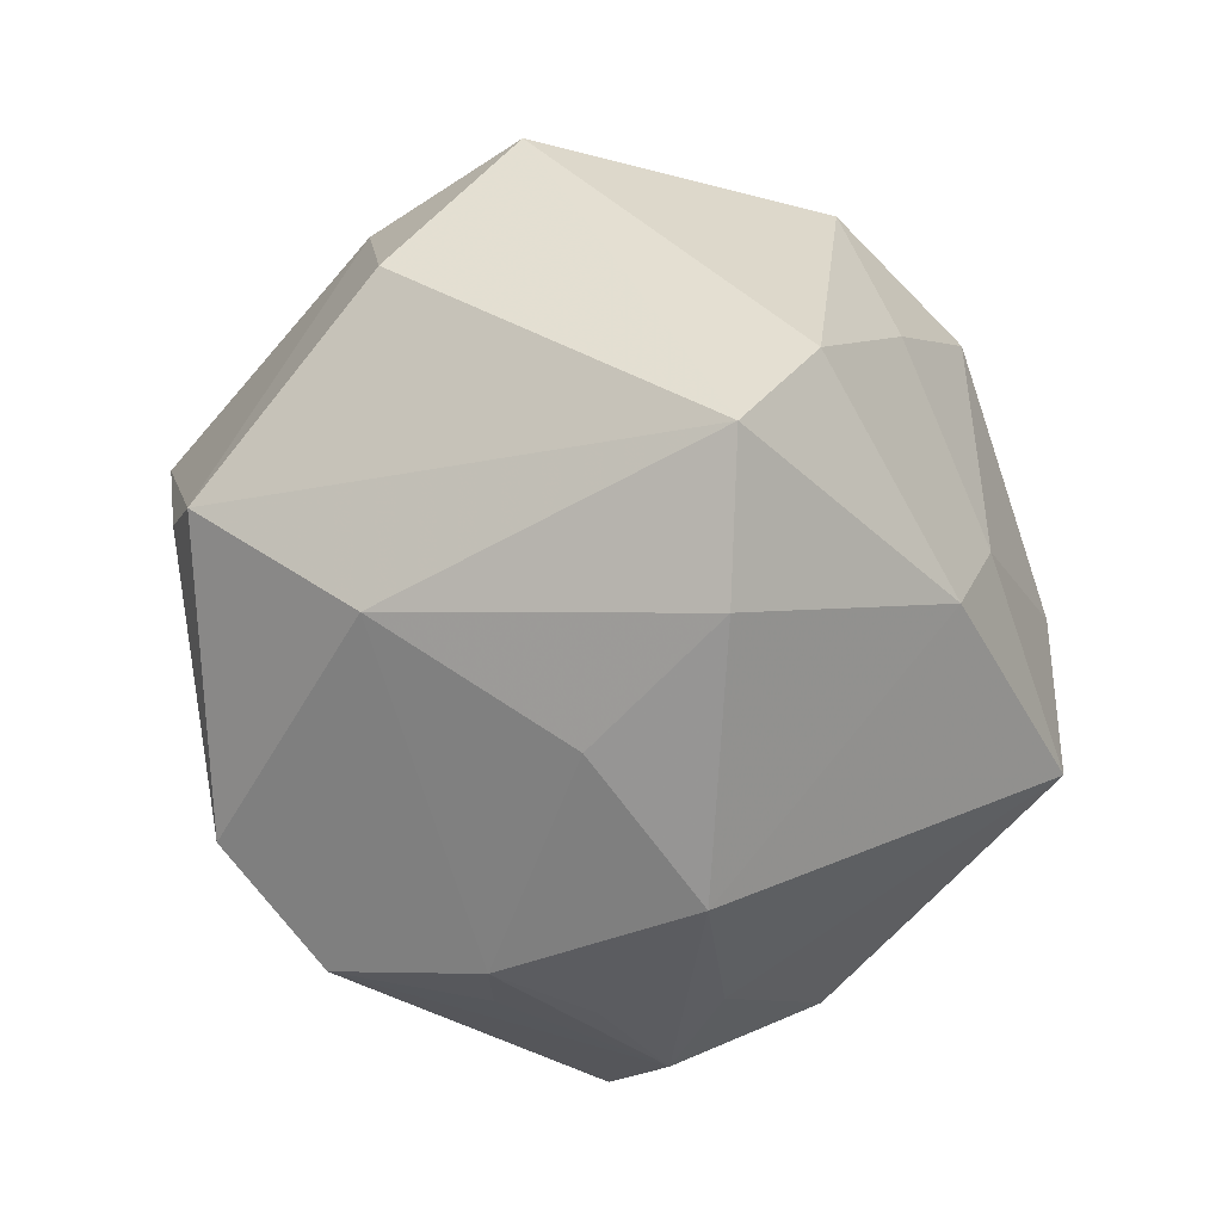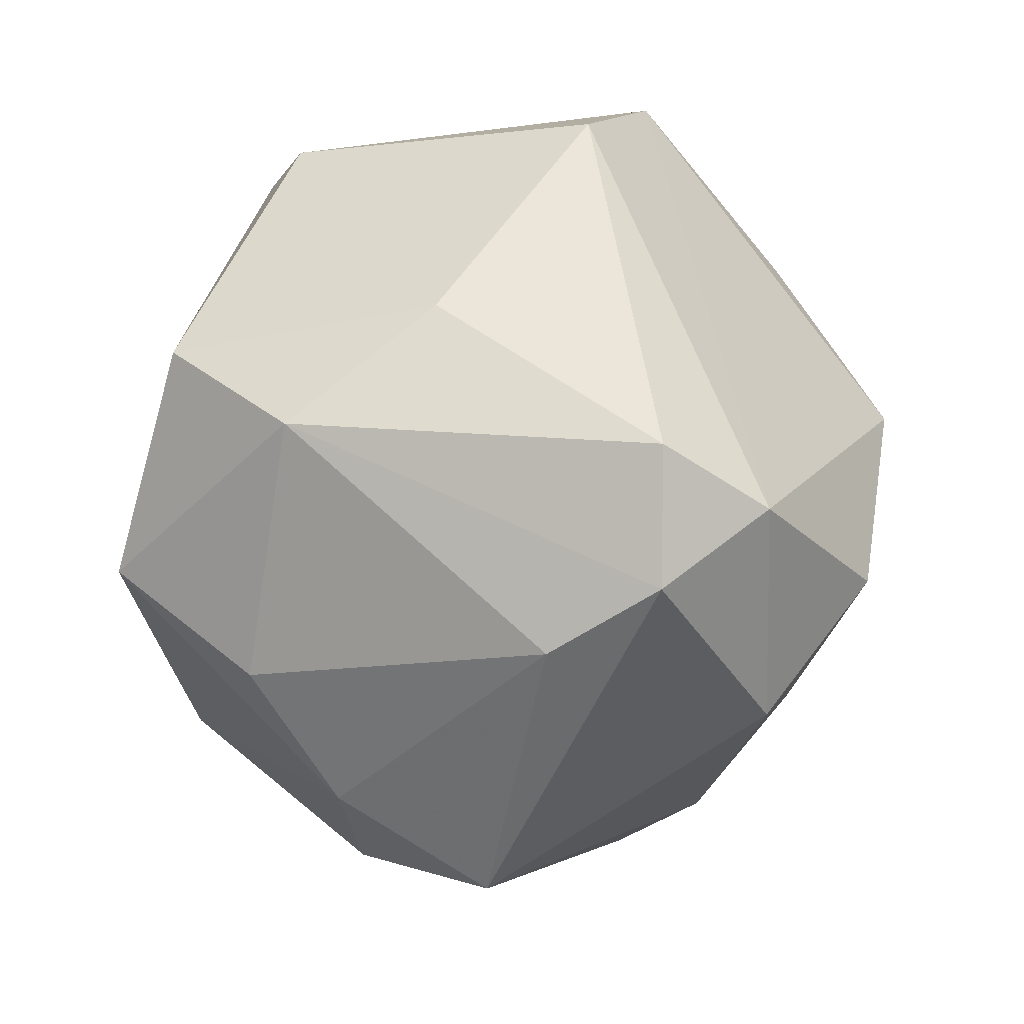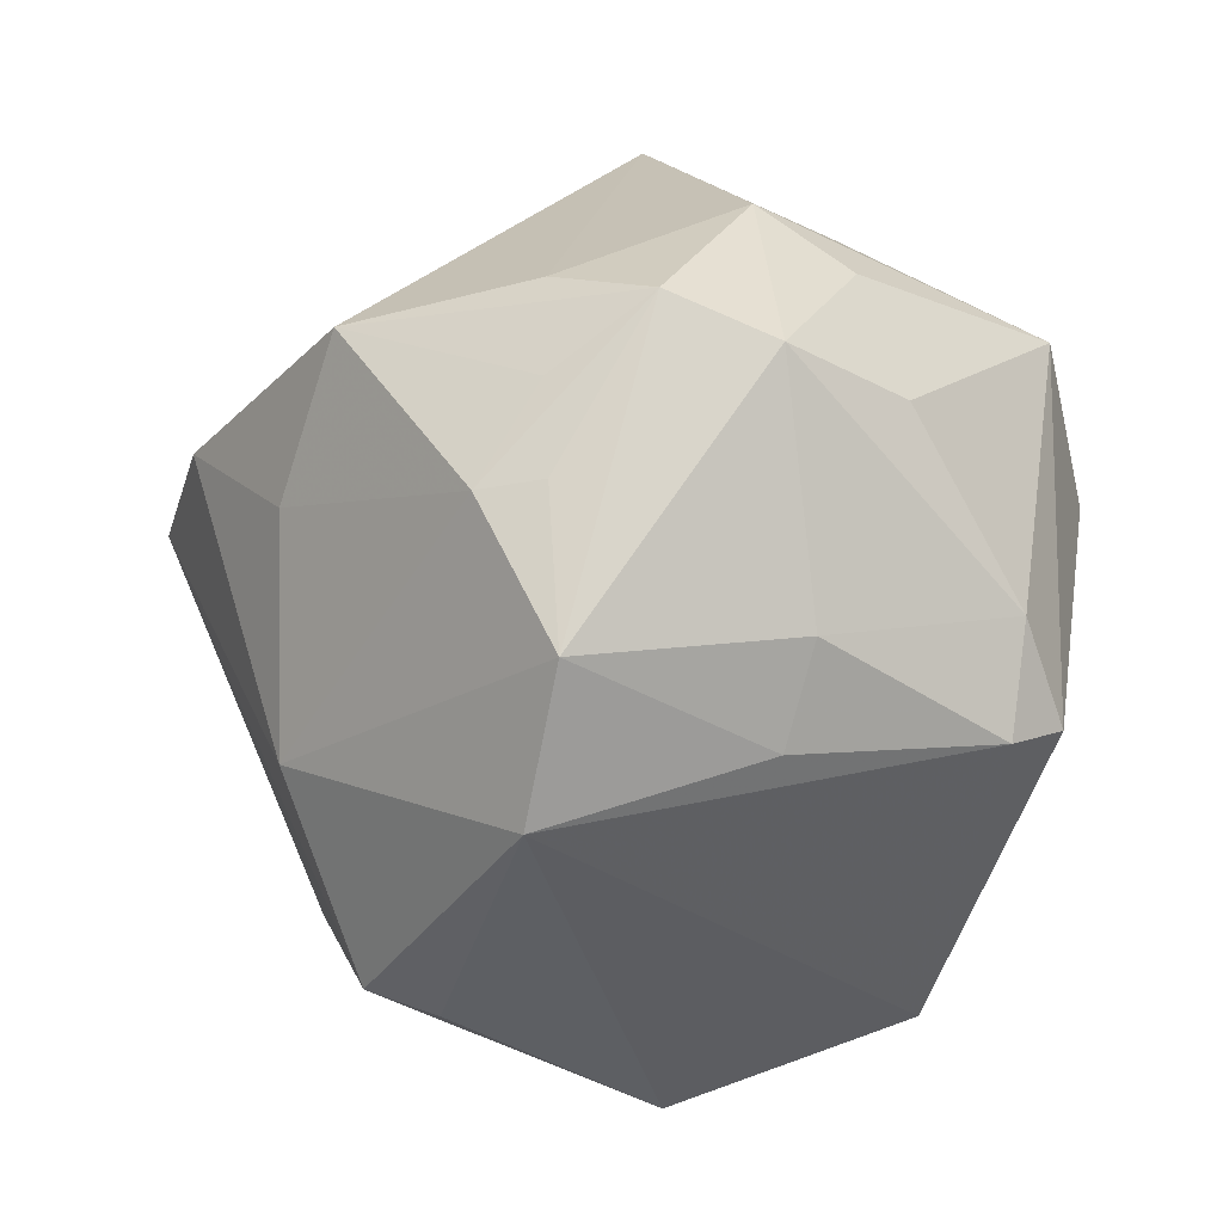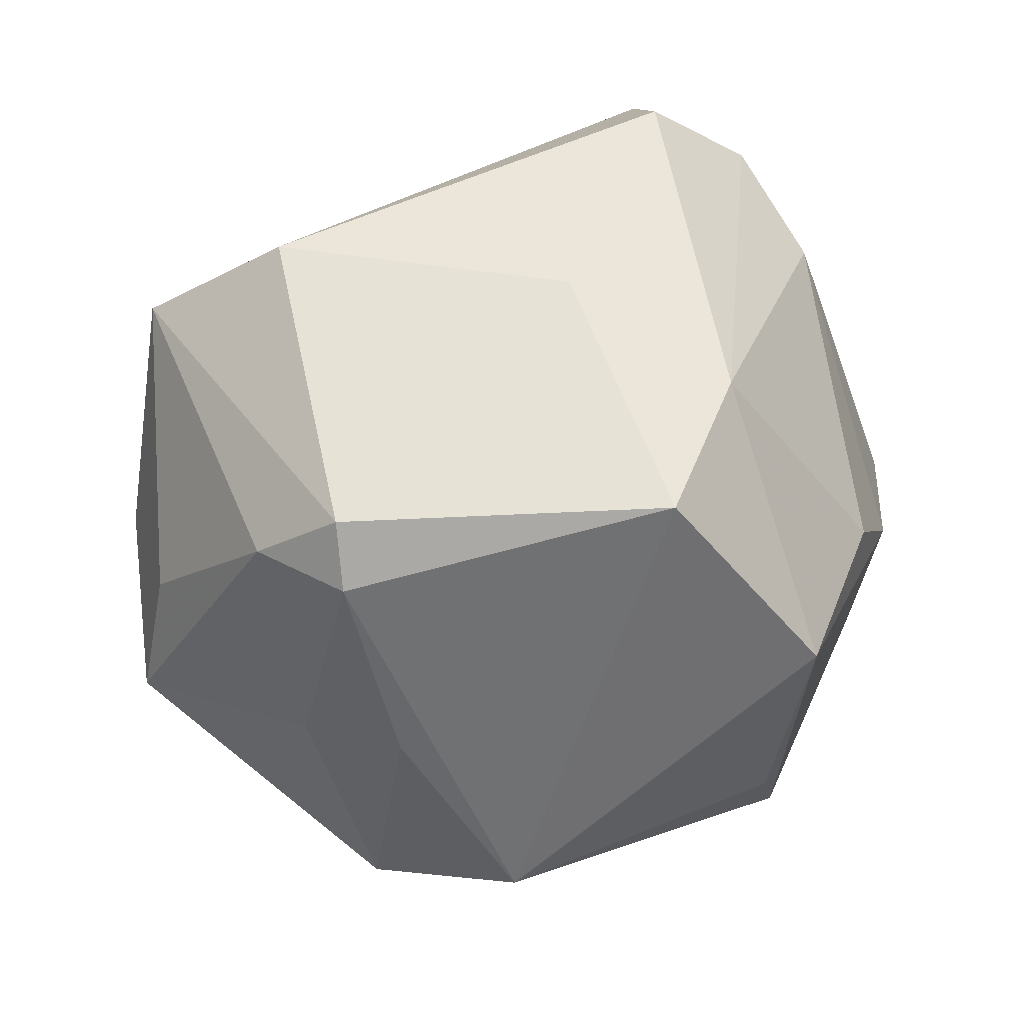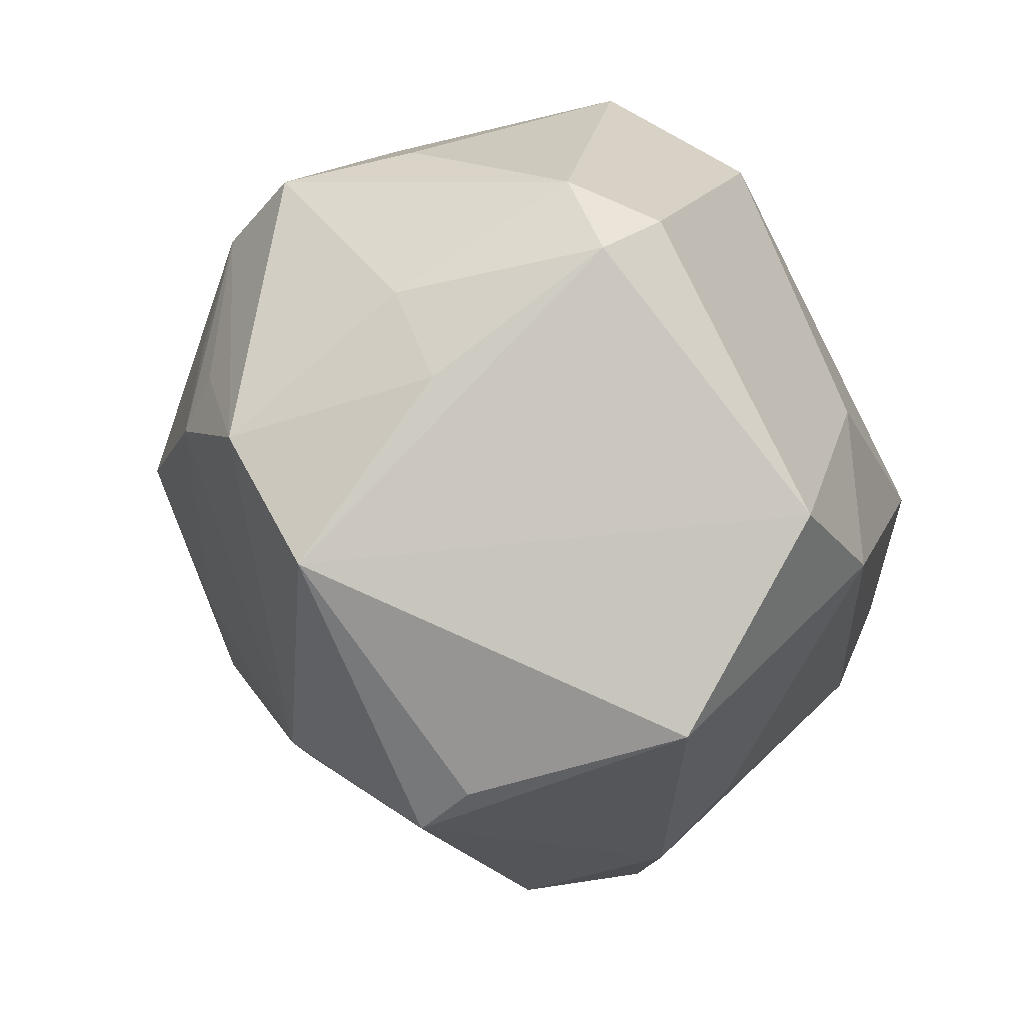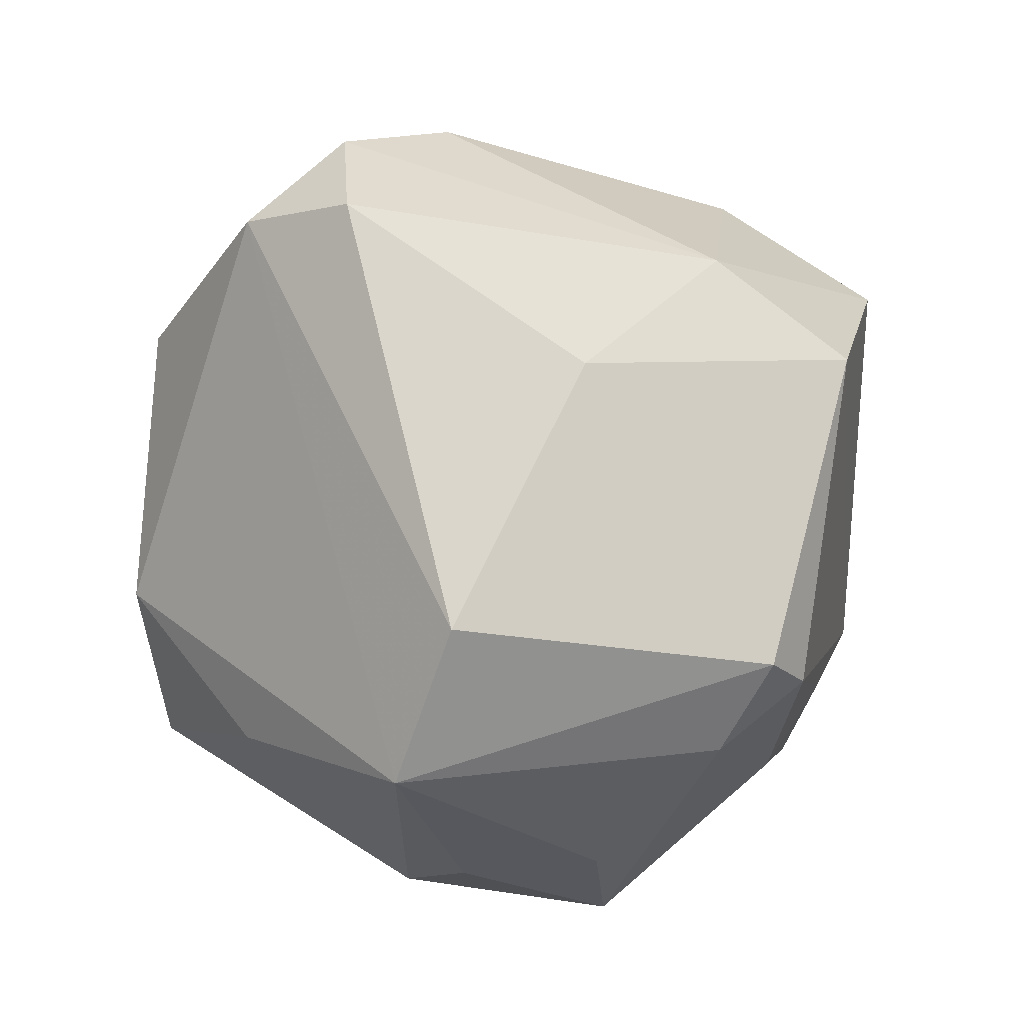
<metadata>
{"format":"obj","ext":"obj","renderer":"f3d","projection":"perspective","resolution":1024,"background":"white","views":[{"elev":-79.8,"azim":93.9,"up":"+Z"},{"elev":52.8,"azim":87.0,"up":"+Z"},{"elev":-35.2,"azim":-114.7,"up":"+Y"},{"elev":44.8,"azim":-24.0,"up":"+Z"},{"elev":-70.2,"azim":-64.3,"up":"+Y"},{"elev":73.6,"azim":-98.8,"up":"+Z"}]}
</metadata>
<code>
v -0.03324 0.00882 -0.02444
v -0.02804 -0.01273 -0.0288
v -0.04633 -0.002899 -0.007981
v 0.0267 0.02502 0.03094
v -0.02915 -0.02832 -0.02098
v 0.002435 0.03263 -0.02349
v 0.03633 -0.0183 -0.0181
v -0.03376 -0.003031 -0.02478
v 0.005077 0.03693 -0.01204
v -0.005181 0.04427 0.005114
v -0.03 -0.0258 0.02203
v 0.02691 0.02101 -0.02609
v 0.03759 0.001946 0.02278
v -0.03439 -0.02326 0.0005353
v 0.006739 0.01101 -0.04403
v -0.02259 0.01007 0.03735
v 0.01547 -0.04334 0.009587
v -0.04157 0.01233 0.002327
v -0.02643 -0.03045 0.001142
v -0.04186 0.003215 -0.01754
v 0.003119 -0.007597 0.03724
v -0.01657 -0.03793 -0.0186
v 0.02938 -0.02894 0.009051
v 0.0467 -0.004656 -0.008398
v -0.02037 0.007587 -0.03951
v -0.03229 -0.01272 -0.02356
v -0.01816 0.04351 -0.00774
v -0.005702 -0.002384 -0.0388
v -0.03987 0.01864 -0.007085
v 0.03818 -0.02026 -0.002338
v 0.0131 -0.03992 -0.01404
v 0.0238 0.01417 0.03853
v -0.0351 0.01796 0.02703
v 0.03655 0.02546 0.008031
v 0.03503 0.01345 0.02955
v -0.02908 -0.02219 0.02821
v 0.01563 -0.03739 -0.02071
v 0.001856 -0.03563 0.02993
v -0.04309 -0.0022 0.005997
v -0.02444 0.03351 0.01007
v 0.02546 0.0301 -0.005702
v 0.007029 -0.0212 -0.03304
v 0.02267 0.01272 -0.04152
v -0.03566 -0.01598 0.02095
v 0.01412 -0.02364 0.03226
v 0.02246 0.03772 0.01162
f 38 22 17
f 11 22 38
f 4 16 32
f 31 17 22
f 36 11 38
f 36 44 11
f 4 32 35
f 35 13 24
f 45 23 13
f 13 35 45
f 45 35 32
f 38 17 45
f 17 23 45
f 46 10 4
f 24 13 30
f 13 23 30
f 30 23 17
f 22 11 19
f 19 5 22
f 11 44 14
f 14 19 11
f 5 19 14
f 27 10 9
f 9 46 41
f 10 46 9
f 21 32 16
f 21 45 32
f 38 45 21
f 21 36 38
f 16 36 21
f 33 16 4
f 4 10 33
f 33 29 18
f 33 18 39
f 33 36 16
f 44 36 33
f 39 44 33
f 41 46 34
f 34 35 24
f 4 35 34
f 34 46 4
f 24 30 7
f 7 43 24
f 39 18 3
f 18 29 3
f 5 14 3
f 3 44 39
f 3 14 44
f 12 9 41
f 41 34 12
f 24 43 12
f 12 34 24
f 43 15 6
f 27 9 6
f 6 25 27
f 6 15 25
f 6 12 43
f 9 12 6
f 40 10 27
f 40 33 10
f 27 29 40
f 29 33 40
f 26 2 5
f 20 3 29
f 2 26 20
f 5 3 20
f 20 26 5
f 28 2 25
f 25 15 28
f 42 15 43
f 42 28 15
f 22 5 42
f 5 2 42
f 2 28 42
f 25 20 1
f 1 20 29
f 27 25 1
f 1 29 27
f 25 2 8
f 8 20 25
f 2 20 8
f 43 7 37
f 37 42 43
f 17 31 37
f 37 31 22
f 22 42 37
f 37 30 17
f 37 7 30

</code>
